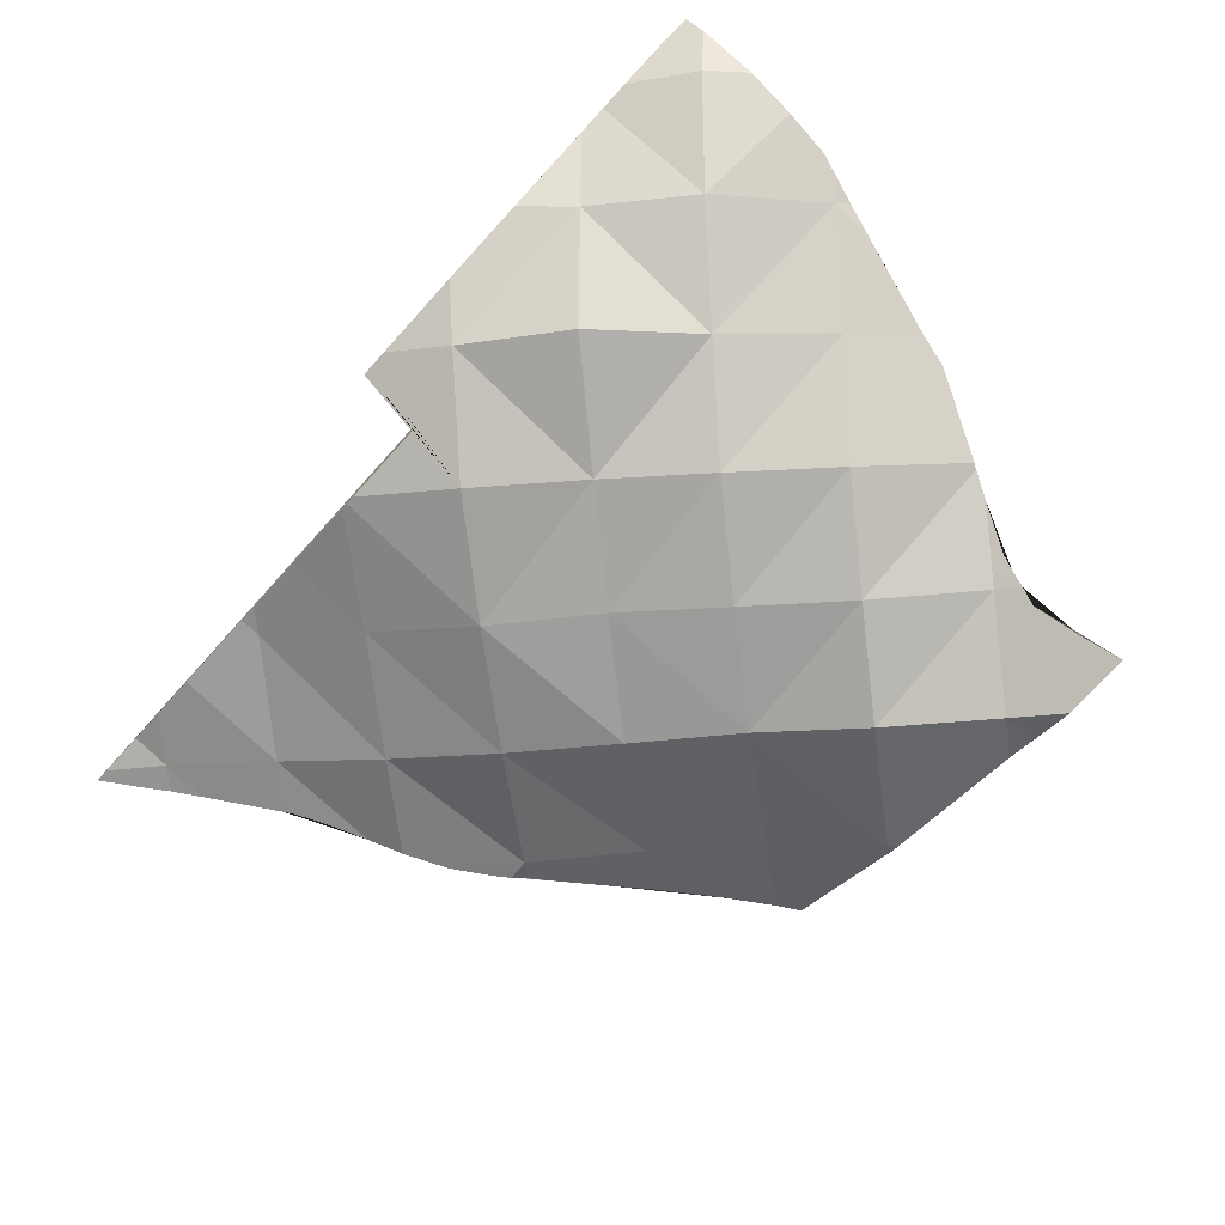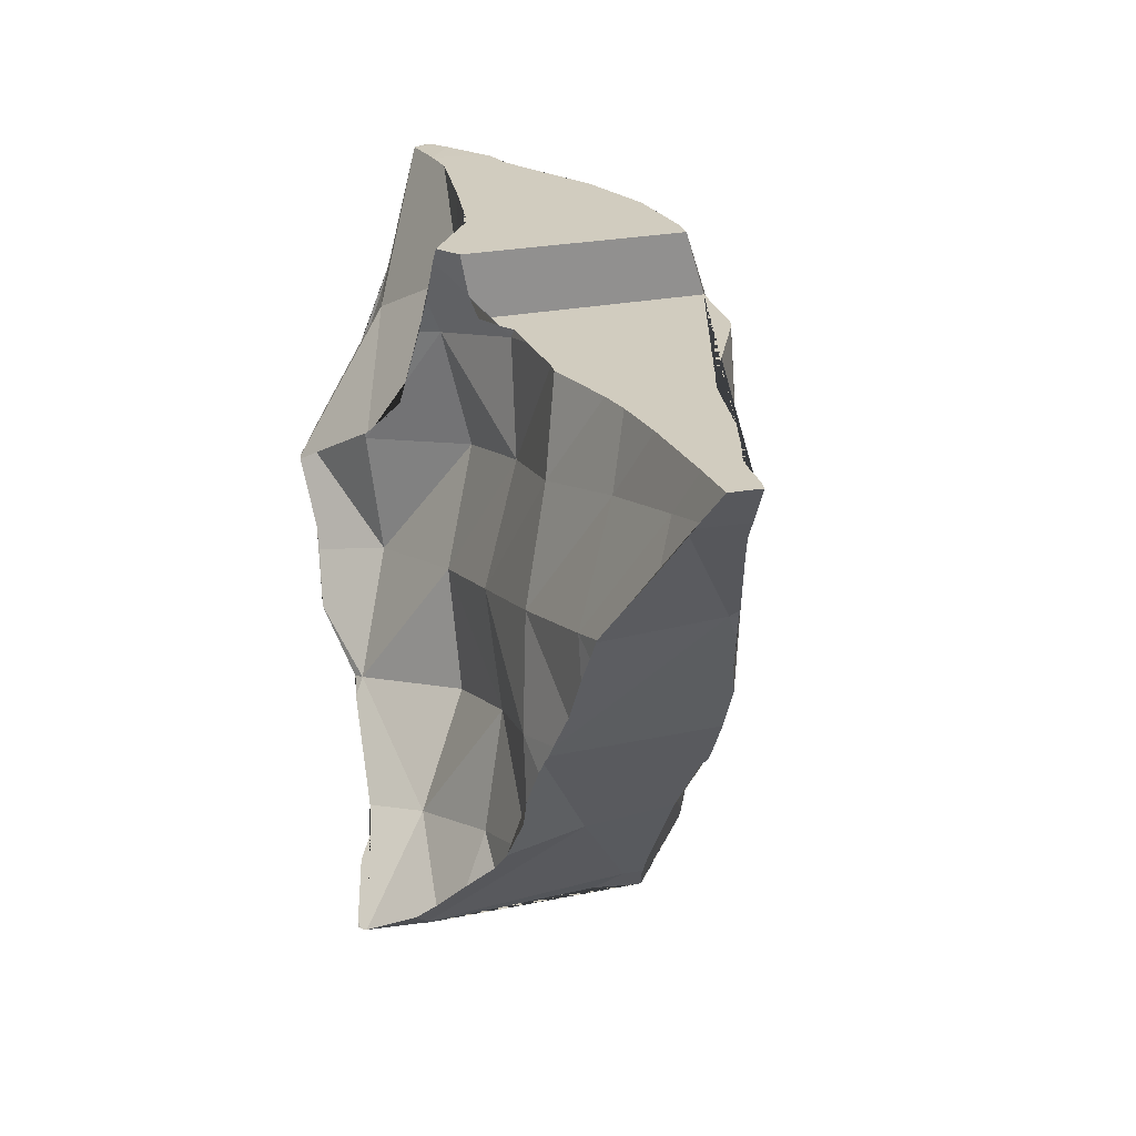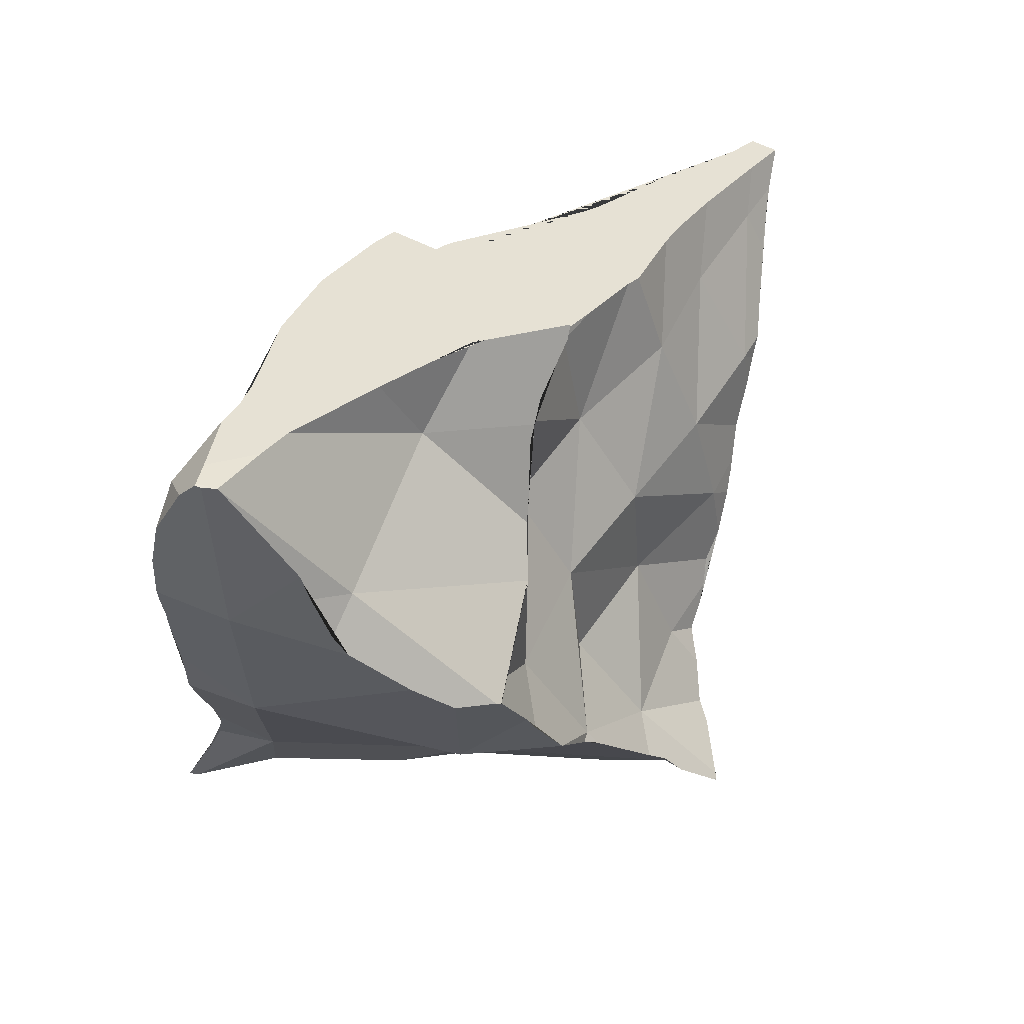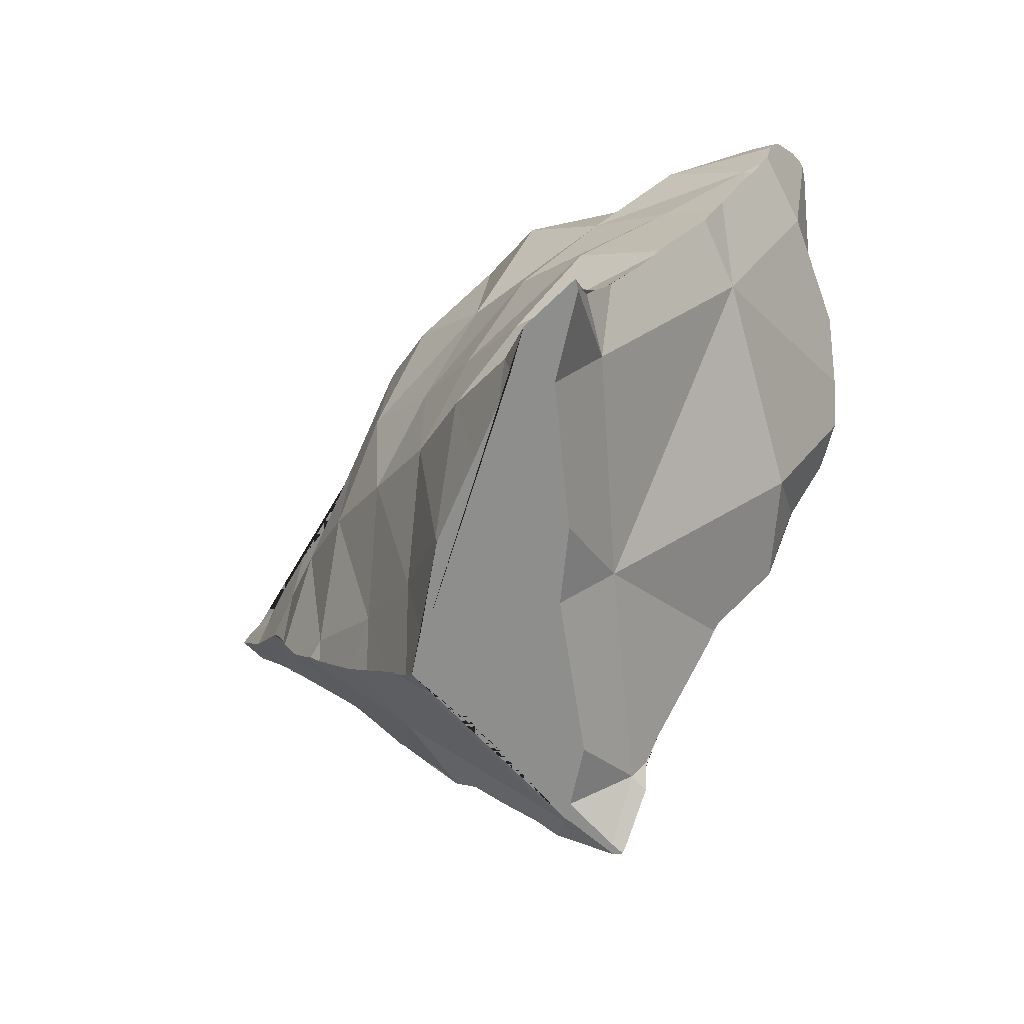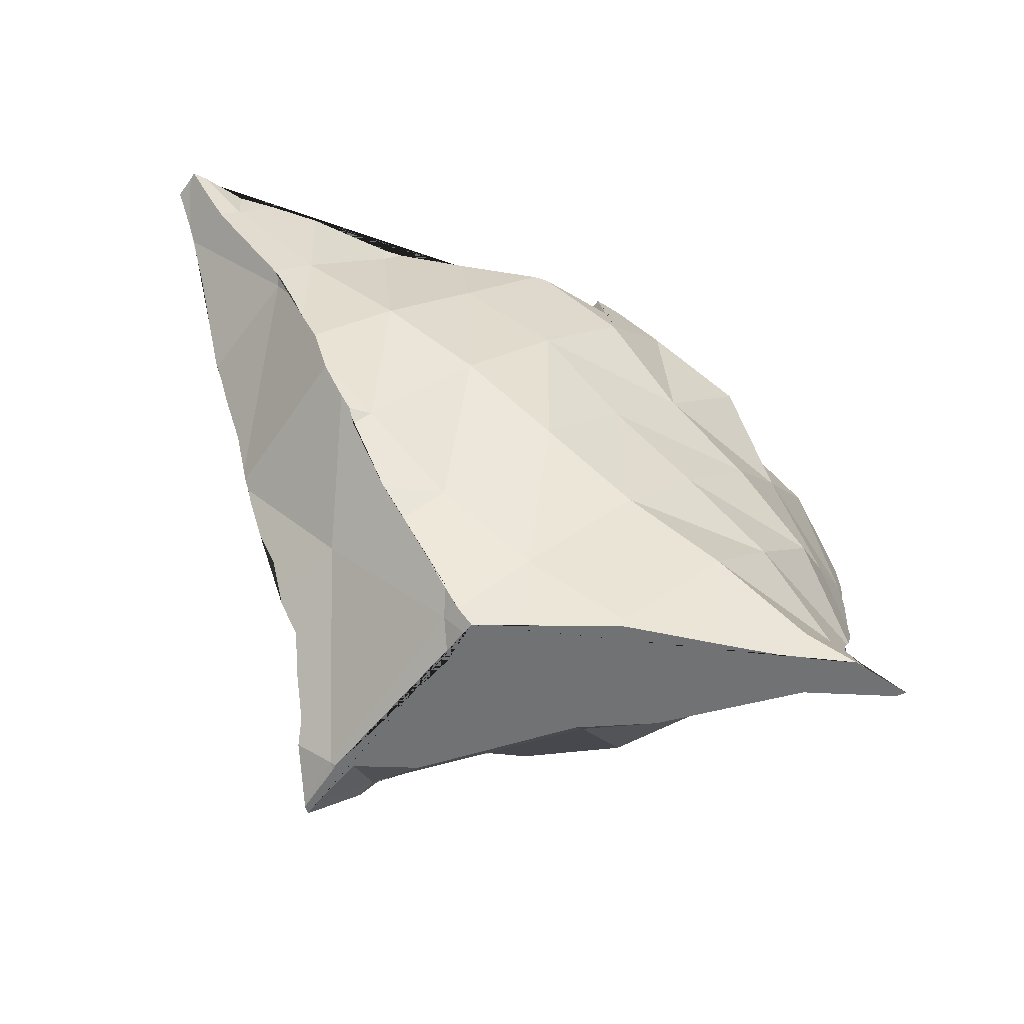
<metadata>
{"format":"obj","ext":"obj","renderer":"f3d","projection":"perspective","resolution":1024,"background":"white","views":[{"elev":-79.9,"azim":47.8,"up":"+Y"},{"elev":23.9,"azim":-109.5,"up":"+Z"},{"elev":39.0,"azim":127.8,"up":"+Z"},{"elev":-64.9,"azim":42.0,"up":"+Z"},{"elev":-55.5,"azim":-38.3,"up":"+Z"}]}
</metadata>
<code>
o door_0001_shard.013
v 0.1973 0.2608 0.003388
v 0.1979 0.2608 0.006257
v 0.2056 0.2615 0.004493
v 0.1989 0.261 0.000237
v 0.1964 0.2606 0.005255
v 0.2004 0.2578 0.01362
v 0.2037 0.2623 -0.003043
v 0.2 0.2616 -0.002221
v 0.1956 0.2604 0.006777
v 0.1958 0.2605 0.006561
v 0.2078 0.2594 0.012
v 0.1929 0.257 0.0153
v 0.2137 0.2616 0.002501
v 0.2013 0.2621 -0.004568
v 0.2009 0.262 -0.003744
v 0.2004 0.2618 -0.003027
v 0.2001 0.2616 -0.00236
v 0.192 0.2581 0.0124
v 0.2041 0.2569 0.01843
v 0.2018 0.2565 0.01843
v 0.1977 0.2562 0.01843
v 0.1939 0.2561 0.01843
v 0.2121 0.261 -0.00566
v 0.2028 0.2625 -0.007416
v 0.1895 0.2568 0.01608
v 0.1902 0.2571 0.01511
v 0.1898 0.2569 0.01561
v 0.2166 0.2584 0.01002
v 0.2095 0.2582 0.01843
v 0.1912 0.256 0.01843
v 0.1921 0.2561 0.01843
v 0.204 0.2623 -0.009689
v 0.2218 0.2616 0.000509
v 0.1894 0.2567 0.01627
v 0.1877 0.256 0.01843
v 0.2106 0.258 0.01843
v 0.2097 0.263 -0.01313
v 0.2049 0.2627 -0.01157
v 0.2201 0.2613 -0.007878
v 0.2249 0.2589 0.008183
v 0.2152 0.2581 0.01843
v 0.2183 0.2581 0.01781
v 0.217 0.2653 -0.01512
v 0.2071 0.2632 -0.01448
v 0.2054 0.2629 -0.01263
v 0.2265 0.2668 -0.009035
v 0.2302 0.2639 -0.001009
v 0.2257 0.2607 0.01616
v 0.218 0.258 0.01843
v 0.2084 0.2648 -0.01627
v 0.2102 0.2664 -0.01848
v 0.2311 0.2647 0.007117
v 0.2282 0.2625 0.012
v 0.2287 0.2628 0.01034
v 0.2305 0.2642 0.008193
v 0.2184 0.2582 0.01843
v 0.2191 0.2587 0.01843
v 0.2209 0.2595 0.01843
v 0.2209 0.2597 0.01905
v 0.2209 0.2598 0.01927
v 0.2209 0.2601 0.02002
v 0.2231 0.2618 0.02193
v 0.2257 0.2616 0.01847
v 0.2136 0.2704 -0.02153
v 0.2134 0.2702 -0.02144
v 0.2109 0.2676 -0.01956
v 0.2201 0.2682 -0.01571
v 0.2259 0.2674 -0.01017
v 0.234 0.2677 -0.002107
v 0.2316 0.2682 -0.005485
v 0.2315 0.2682 -0.005555
v 0.2378 0.2671 0.004457
v 0.2327 0.2653 0.006759
v 0.231 0.2646 0.007618
v 0.2312 0.2648 0.007427
v 0.227 0.2618 0.01587
v 0.2209 0.2601 0.02011
v 0.2209 0.2602 0.02034
v 0.2209 0.2603 0.02095
v 0.2209 0.2605 0.02187
v 0.2209 0.2605 0.02195
v 0.2209 0.2607 0.02287
v 0.2227 0.2617 0.02287
v 0.2265 0.2617 0.01689
v 0.2185 0.2686 -0.01703
v 0.2175 0.2696 -0.01846
v 0.2145 0.2707 -0.02128
v 0.214 0.2707 -0.02157
v 0.2136 0.2705 -0.02157
v 0.2273 0.2671 -0.00923
v 0.2267 0.2672 -0.009567
v 0.2381 0.2679 0.003444
v 0.2349 0.2676 -0.000673
v 0.2314 0.2648 0.007324
v 0.2142 0.2708 -0.02157
v 0.2323 0.239 -0.02157
v 0.2321 0.2387 -0.01935
v 0.2303 0.2401 -0.02157
v 0.213 0.2506 -0.02157
v 0.2131 0.2515 -0.02157
v 0.2136 0.254 -0.02157
v 0.2131 0.2661 -0.02157
v 0.2132 0.2666 -0.02157
v 0.2141 0.2698 -0.02157
v 0.2141 0.2653 -0.02157
v 0.2177 0.2627 -0.02157
v 0.2239 0.2532 -0.02157
v 0.2279 0.2495 -0.02157
v 0.2339 0.2414 -0.02157
v 0.239 0.2378 -0.02157
v 0.2394 0.2371 -0.02157
v 0.2349 0.2373 -0.02157
v 0.2266 0.2419 -0.02157
v 0.2215 0.2443 -0.02157
v 0.2209 0.2446 -0.02157
v 0.2205 0.2449 -0.02157
v 0.2156 0.2487 -0.02157
v 0.2262 0.2404 -0.0143
v 0.2153 0.2475 -0.01598
v 0.2121 0.251 -0.02021
v 0.2118 0.251 -0.01978
v 0.212 0.2524 -0.01986
v 0.2128 0.2663 -0.02128
v 0.2175 0.2681 -0.01835
v 0.2267 0.2557 -0.01738
v 0.2361 0.2436 -0.01659
v 0.2381 0.2399 -0.0161
v 0.2387 0.2386 -0.01914
v 0.2208 0.2445 -0.02103
v 0.2372 0.2409 -0.01389
v 0.2094 0.2493 -0.01097
v 0.2099 0.2512 -0.01693
v 0.211 0.251 -0.01845
v 0.2058 0.2575 -0.01174
v 0.2435 0.2499 -0.003557
v 0.2391 0.2413 -0.01301
v 0.2388 0.2409 -0.01389
v 0.2385 0.2404 -0.01496
v 0.2205 0.2427 -0.009287
v 0.2314 0.2406 -0.008395
v 0.2146 0.2442 -0.004308
v 0.2074 0.2515 -0.01356
v 0.2056 0.2513 -0.01115
v 0.2057 0.2513 -0.01133
v 0.2368 0.2632 -0.005246
v 0.245 0.245 -0.002955
v 0.2423 0.2433 -0.007548
v 0.242 0.2431 -0.008119
v 0.2418 0.243 -0.008475
v 0.2408 0.2425 -0.01009
v 0.2087 0.2458 0.000728
v 0.2033 0.25 -0.00579
v 0.2025 0.2509 -0.006832
v 0.2011 0.2506 -0.004893
v 0.2019 0.2505 -0.005919
v 0.2429 0.2642 0.006167
v 0.2409 0.2663 0.004233
v 0.2462 0.246 0.001258
v 0.2457 0.2456 -0.000798
v 0.2424 0.2445 0.002969
v 0.2368 0.2413 -0.002439
v 0.2258 0.2417 -0.003113
v 0.2202 0.243 0.002132
v 0.2142 0.2436 0.007349
v 0.1996 0.2506 -0.002548
v 0.1996 0.2506 -0.002465
v 0.2384 0.2677 0.003615
v 0.2434 0.26 0.01259
v 0.2457 0.2602 0.0106
v 0.2454 0.2612 0.009336
v 0.2484 0.2537 0.01031
v 0.2497 0.2485 0.01091
v 0.2492 0.2482 0.009621
v 0.2487 0.2479 0.00827
v 0.2485 0.2477 0.007648
v 0.2479 0.2472 0.005918
v 0.248 0.2475 0.008391
v 0.2029 0.2481 0.005684
v 0.2086 0.2463 0.01223
v 0.1983 0.2505 0.000456
v 0.1974 0.251 0.00271
v 0.1964 0.2513 0.005063
v 0.1956 0.2522 0.007042
v 0.2462 0.259 0.01346
v 0.2464 0.2586 0.01473
v 0.2502 0.2545 0.02273
v 0.2503 0.254 0.02275
v 0.2504 0.2527 0.02143
v 0.2504 0.2501 0.01751
v 0.2501 0.249 0.01411
v 0.2429 0.2457 0.01478
v 0.237 0.2434 0.0089
v 0.2313 0.2415 0.003065
v 0.2258 0.2424 0.008376
v 0.2143 0.2444 0.01843
v 0.2139 0.2446 0.01843
v 0.1973 0.251 0.01059
v 0.1948 0.2518 0.007986
v 0.1951 0.2517 0.007566
v 0.1954 0.2516 0.007029
v 0.2327 0.2572 0.01771
v 0.2496 0.2554 0.02257
v 0.2464 0.2585 0.01517
v 0.2497 0.2554 0.02275
v 0.2501 0.254 0.02278
v 0.2446 0.2509 0.02287
v 0.2484 0.2498 0.01987
v 0.2485 0.2531 0.02284
v 0.2453 0.2513 0.02287
v 0.2447 0.2509 0.02287
v 0.22 0.2423 0.01397
v 0.2031 0.25 0.01696
v 0.2087 0.2474 0.01843
v 0.2149 0.2442 0.01843
v 0.2209 0.2436 0.01843
v 0.1898 0.2535 0.01843
v 0.1916 0.2534 0.01843
v 0.1941 0.2524 0.01843
v 0.1973 0.2513 0.01843
v 0.2014 0.2505 0.01843
v 0.2031 0.2501 0.01843
v 0.2044 0.2496 0.01843
v 0.2202 0.2437 0.01843
v 0.1916 0.2531 0.01571
v 0.1916 0.253 0.01255
v 0.1904 0.2535 0.01439
v 0.1894 0.2536 0.01568
v 0.243 0.2551 0.02287
v 0.2441 0.2551 0.02287
v 0.2456 0.2551 0.02287
v 0.2414 0.2553 0.02287
v 0.2437 0.2508 0.02287
v 0.2426 0.2505 0.02287
v 0.2373 0.2467 0.01988
v 0.226 0.2436 0.02005
v 0.2228 0.2448 0.02287
v 0.2209 0.2449 0.02287
v 0.2209 0.2447 0.02208
v 0.2209 0.2447 0.02192
v 0.2209 0.2444 0.02113
v 0.2209 0.2442 0.02029
v 0.2209 0.2441 0.02016
v 0.2209 0.2439 0.0194
v 0.2209 0.2439 0.01927
v 0.2209 0.2502 0.01926
v 0.1876 0.2544 0.01843
v 0.1876 0.2539 0.01843
v 0.1885 0.2537 0.01843
v 0.2264 0.2591 0.02287
v 0.2265 0.2591 0.02287
v 0.2265 0.2591 0.02287
v 0.2283 0.2579 0.02287
v 0.2358 0.2563 0.02287
v 0.2425 0.2505 0.02287
v 0.2422 0.2504 0.02287
v 0.2407 0.2498 0.02287
v 0.2319 0.242 0.01514
v 0.2288 0.2451 0.02287
v 0.2267 0.245 0.02287
v 0.2254 0.2449 0.02287
v 0.2264 0.2587 0.02287
v 0.2209 0.2543 0.02194
v 0.2209 0.2502 0.02023
v 0.2309 0.2457 0.02287
v 0.2316 0.2572 0.02287
v 0.2322 0.2571 0.02287
v 0.2323 0.257 0.02287
v 0.2329 0.2569 0.02287
v 0.2332 0.2569 0.02287
v 0.2333 0.2568 0.02287
v 0.2336 0.2568 0.02287
v 0.2337 0.2568 0.02287
v 0.2329 0.2462 0.02287
v 0.2346 0.2467 0.02287
v 0.2328 0.2462 0.02287
v 0.2325 0.2461 0.02287
v 0.2324 0.2461 0.02287
v 0.2321 0.246 0.02287
v 0.2316 0.2459 0.02287
v 0.2314 0.2458 0.02287
f 1 2 3 4
f 5 2 1
f 3 2 6
f 4 3 7 8
f 9 2 5 10
f 3 6 11
f 2 12 6
f 7 3 13
f 8 7 14 15 16 17
f 18 12 2 9
f 13 3 11
f 19 11 6 20
f 21 6 12 22
f 7 13 23
f 14 7 24
f 25 12 18 26 27
f 13 11 28
f 29 11 19
f 20 6 21
f 12 30 31 22
f 24 7 23 32
f 23 13 33
f 12 25 34 35 30
f 33 13 28
f 36 28 11 29
f 32 23 37 38
f 23 33 39
f 33 28 40
f 41 42 28 36
f 43 37 23
f 38 37 44 45
f 43 23 39
f 46 39 33
f 47 33 40
f 28 48 40
f 49 42 41
f 28 42 48
f 50 37 43 51
f 44 37 50
f 43 39 46
f 46 33 47
f 47 40 52
f 52 40 48 53 54 55
f 56 42 49
f 42 57 58 59 60 61 62 63 48
f 51 43 64 65 66
f 67 43 46 68
f 46 47 69 70 71
f 72 47 52 73
f 52 55 74 75
f 53 48 76
f 42 56 57
f 62 61 77 78 79 80 81 82 83
f 76 48 63 84
f 64 43 67 85 86 87 88 89
f 68 46 90 91
f 90 46 71
f 47 72 92 93 69
f 73 52 94
f 94 52 75
f 88 87 95
f 96 97 98
f 99 100 101 102 103 89 88 95 104 105 106 107 108 109 110 111 112 96 98 113 114 115 116 117
f 112 97 96
f 97 118 113 98
f 117 119 120 99
f 100 99 120 121 122
f 101 100 122
f 101 122 123 102
f 103 102 123
f 89 103 123 65 64
f 86 124 104 95 87
f 105 104 124
f 106 105 124
f 107 106 124 125
f 108 107 125
f 109 108 125 126
f 110 109 126
f 111 110 126 127 128
f 128 97 112 111
f 113 118 129 114
f 114 129 115
f 115 129 116
f 117 116 129 119
f 130 118 97
f 120 119 131 132 133 121
f 133 122 121
f 134 123 122
f 65 123 66
f 85 124 86
f 125 124 85 67 68 91
f 125 135 126
f 126 136 137 138 127
f 138 130 97 128 127
f 129 118 139
f 129 139 119
f 130 140 118
f 119 141 131
f 132 131 142
f 143 134 122 133 132 142 144
f 134 45 44 50 51 66 123
f 125 91 90 71 70 145
f 125 145 135
f 126 135 146 147 148 149 150 136
f 150 130 137 136
f 137 130 138
f 140 139 118
f 119 139 141
f 149 140 130 150
f 131 141 151
f 142 131 144
f 131 152 153 143 144
f 154 134 143 153 155
f 45 134 15 14 24 32 38
f 93 145 70 69
f 156 135 145 157
f 135 158 159 146
f 147 146 159 160
f 147 160 161 148
f 140 162 139
f 139 163 141
f 140 149 148 161
f 131 151 152
f 141 164 151
f 153 152 155
f 154 155 152 165
f 15 134 154 165 166 16
f 92 167 157 145 93
f 167 168 169 170 156 157
f 170 171 135 156
f 135 171 172 173 174 175 176 158
f 176 177 160 159 158
f 161 162 140
f 139 162 163
f 141 163 164
f 152 151 178
f 151 164 179
f 152 178 180 166 165
f 16 166 180 181 182 183 17
f 74 168 167 92 72 73 94 75
f 169 168 184
f 185 171 170 169 184
f 171 186 187 188 189 190 172
f 190 191 177 173 172
f 173 177 174
f 174 177 175
f 175 177 176
f 177 192 160
f 160 193 161
f 161 193 162
f 193 163 162
f 194 164 163
f 151 179 178
f 179 164 195 196
f 180 178 197 181
f 181 197 198 199 200 182
f 200 183 182
f 183 10 5 1 4 8 17
f 54 201 168 74 55
f 168 202 203 185 184
f 203 171 185
f 171 203 202 204 186
f 187 186 204 205
f 206 207 188 187 205 208 209 210
f 188 207 189
f 190 189 207 191
f 177 191 192
f 160 192 193
f 193 194 163
f 194 211 164
f 178 179 212
f 213 179 196
f 164 211 214 195
f 215 58 57 56 49 41 36 29 19 20 21 22 31 216 217 218 219 220 221 222 213 196 195 214 223
f 198 197 224 225
f 26 183 199 198 225 226 227 27
f 199 183 200
f 10 183 26 18 9
f 84 201 54 53 76
f 201 228 229 230 204 202 168
f 210 229 228 231 232 206
f 191 207 206 232 233
f 205 204 230 208
f 208 230 209
f 209 230 229 210
f 192 191 234
f 192 194 193
f 194 235 211
f 178 212 197
f 179 213 222 212
f 214 211 223
f 211 235 236 237 238 239 240 241 242 243 244 215 223
f 58 215 244 245 59
f 216 31 30 35 246 247 248
f 224 217 216 248
f 217 224 218
f 224 197 219 218
f 219 197 212 220
f 220 212 221
f 221 212 222
f 225 224 226
f 226 224 248 247 227
f 227 247 246 34 25 27
f 83 249 250 251 252 201 84 63 62
f 201 253 231 228
f 232 231 253 254 233
f 191 233 254 255 256 234
f 192 234 257
f 192 257 194
f 194 257 235
f 236 235 258 259 260
f 82 237 236 260 261 249 83
f 81 262 238 237 82
f 238 262 239
f 79 240 239 262 80
f 78 263 241 240 79
f 241 263 242
f 242 263 77 61 60 245 243
f 243 245 244
f 59 245 60
f 34 246 35
f 249 261 250
f 250 261 251
f 261 259 258 264 265 252 251
f 253 201 252 265 266 267 268 269 270 271 272
f 254 253 272 255
f 255 272 273 274 256
f 274 234 256
f 234 235 257
f 234 274 273 275 276 277 278 279 280 264 258 235
f 259 261 260
f 80 262 81
f 77 263 78
f 280 266 265 264
f 279 267 266 280
f 278 268 267 279
f 277 269 268 278
f 276 270 269 277
f 275 271 270 276
f 273 272 271 275

</code>
